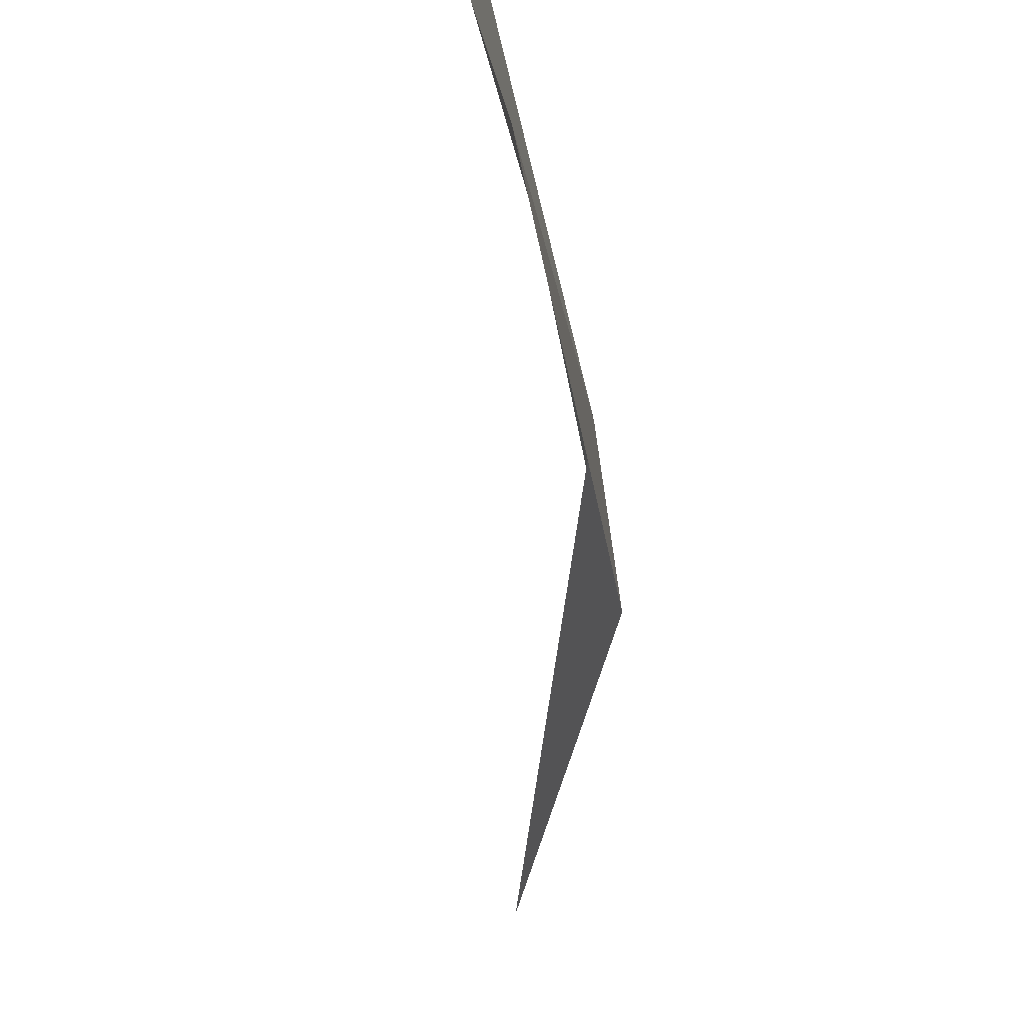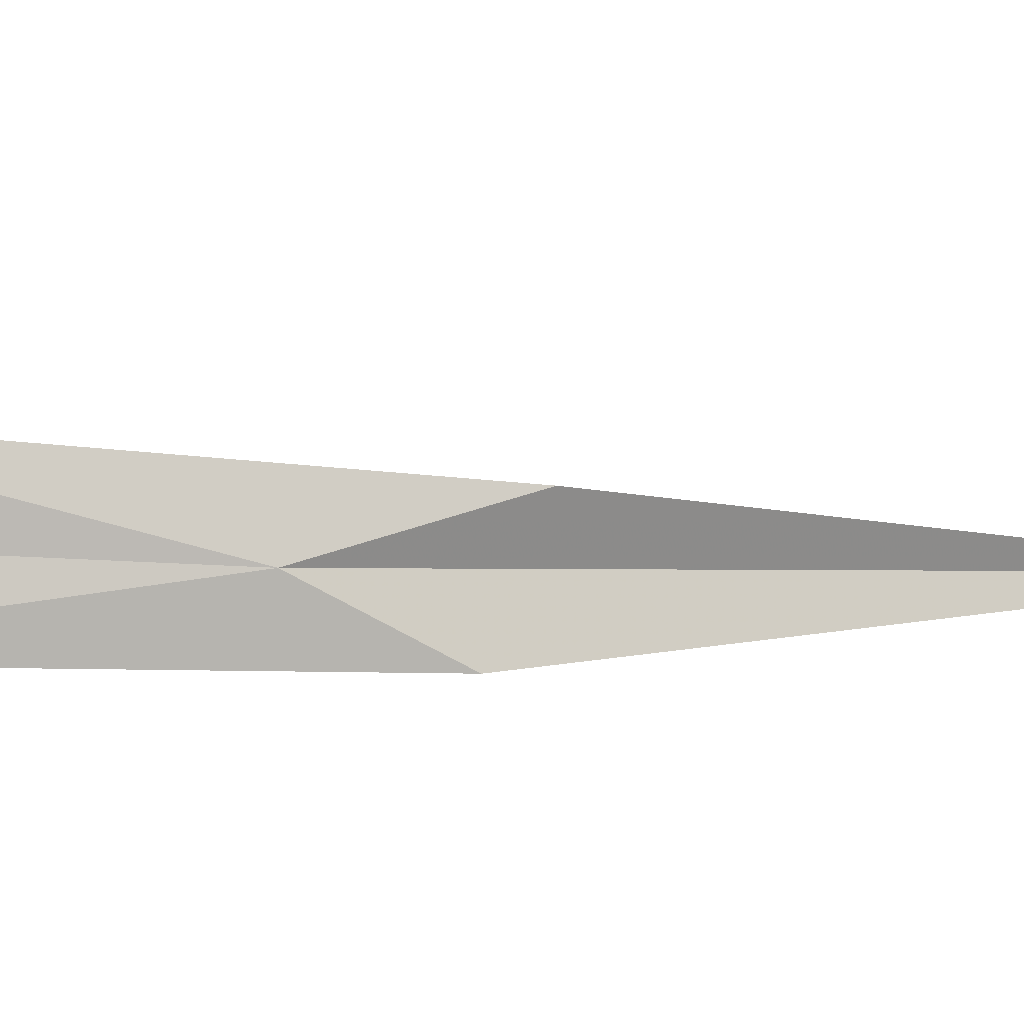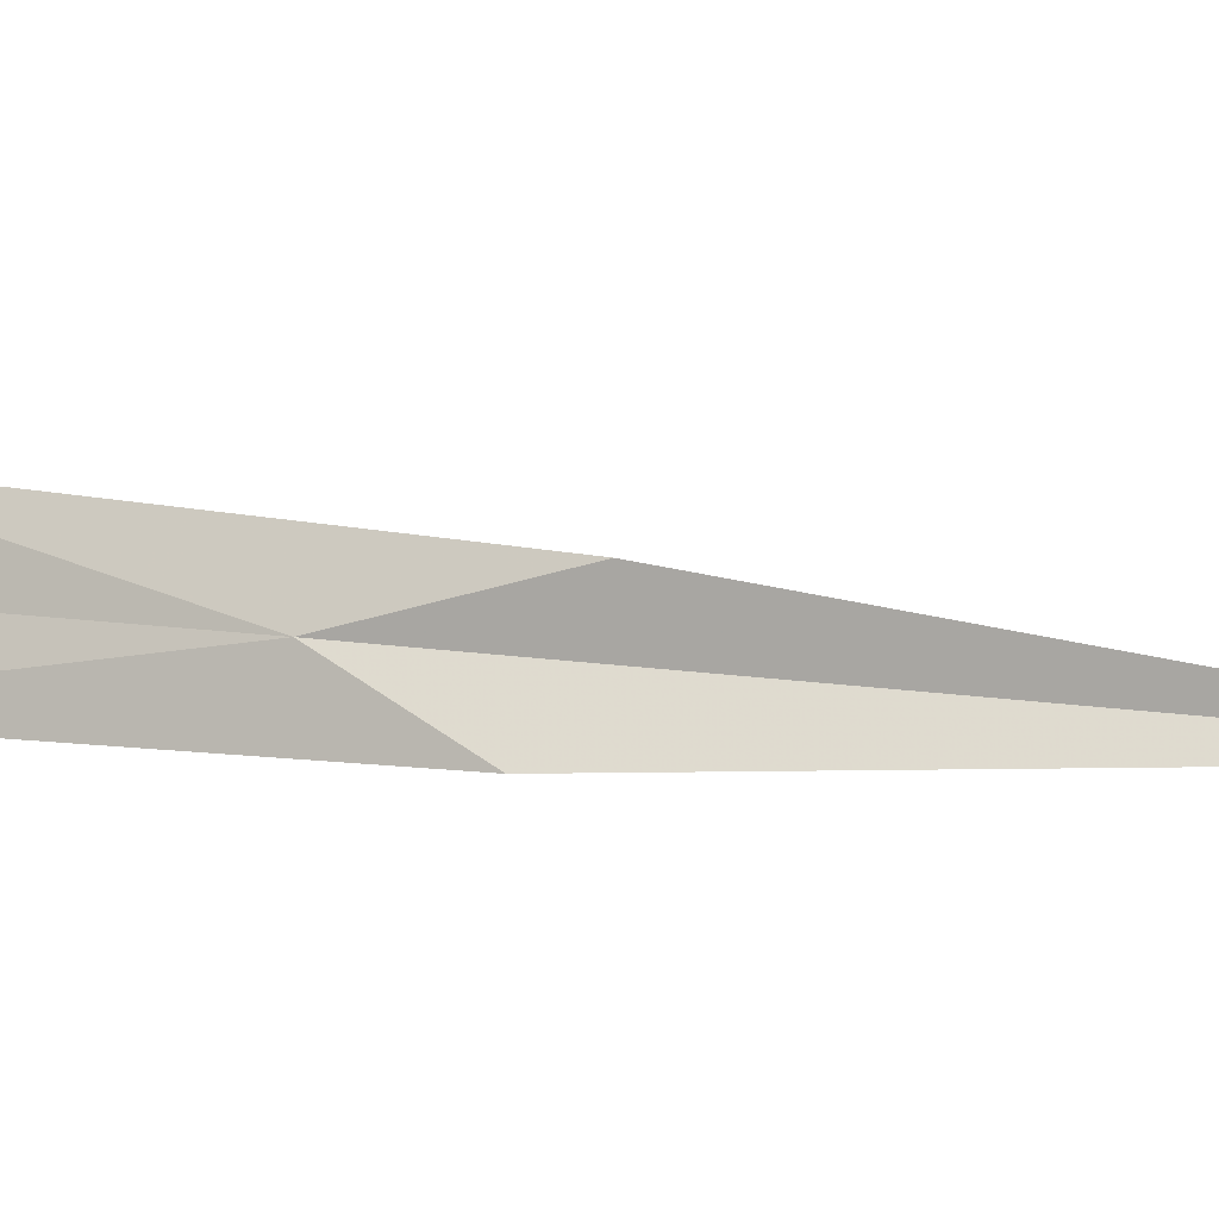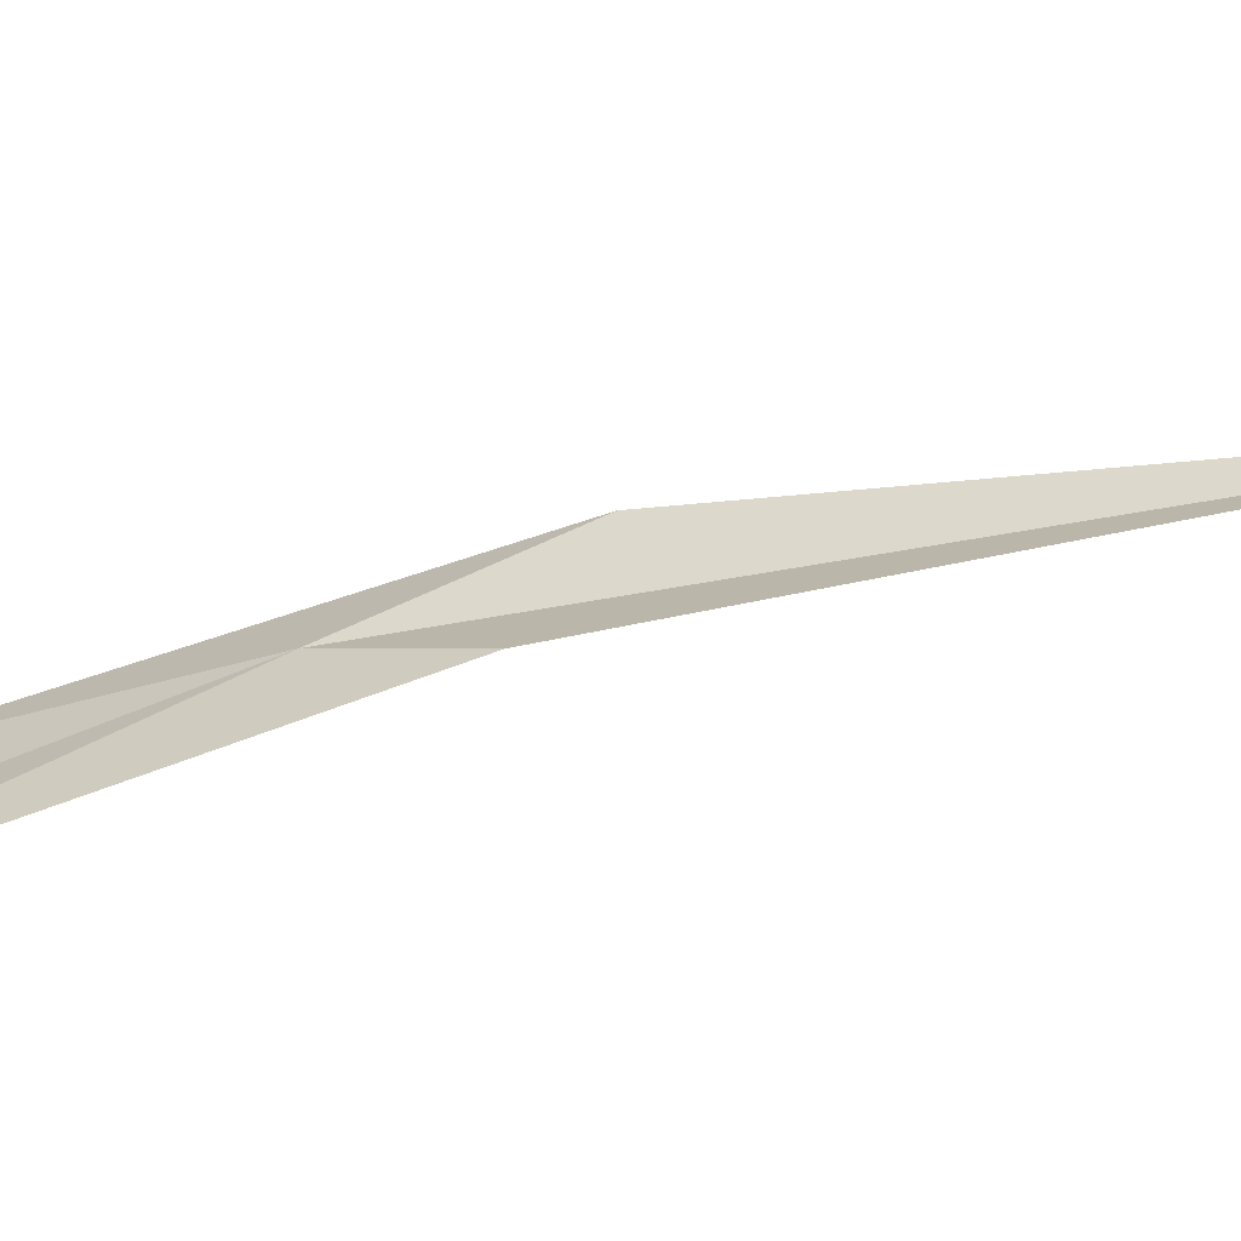
<metadata>
{"format":"obj","ext":"obj","renderer":"f3d","projection":"perspective","resolution":1024,"background":"white","views":[{"elev":-24.8,"azim":-156.5,"up":"+Z"},{"elev":13.0,"azim":-81.5,"up":"+Z"},{"elev":-0.0,"azim":-51.8,"up":"+Z"},{"elev":-50.7,"azim":-47.4,"up":"+Z"}]}
</metadata>
<code>
v -0.2653 -0.07591 0.6368
v -0.2403 -0.1248 0.6322
v -0.2629 -0.08487 0.6315
v -0.2601 -0.08796 0.6399
v -0.2741 -0.04658 0.6335
v -0.2727 -0.04607 0.6389
v -0.2709 -0.05091 0.6442
f 1 3 2
f 1 2 4
f 1 6 5
f 1 5 3
f 1 4 7
f 1 7 6

</code>
